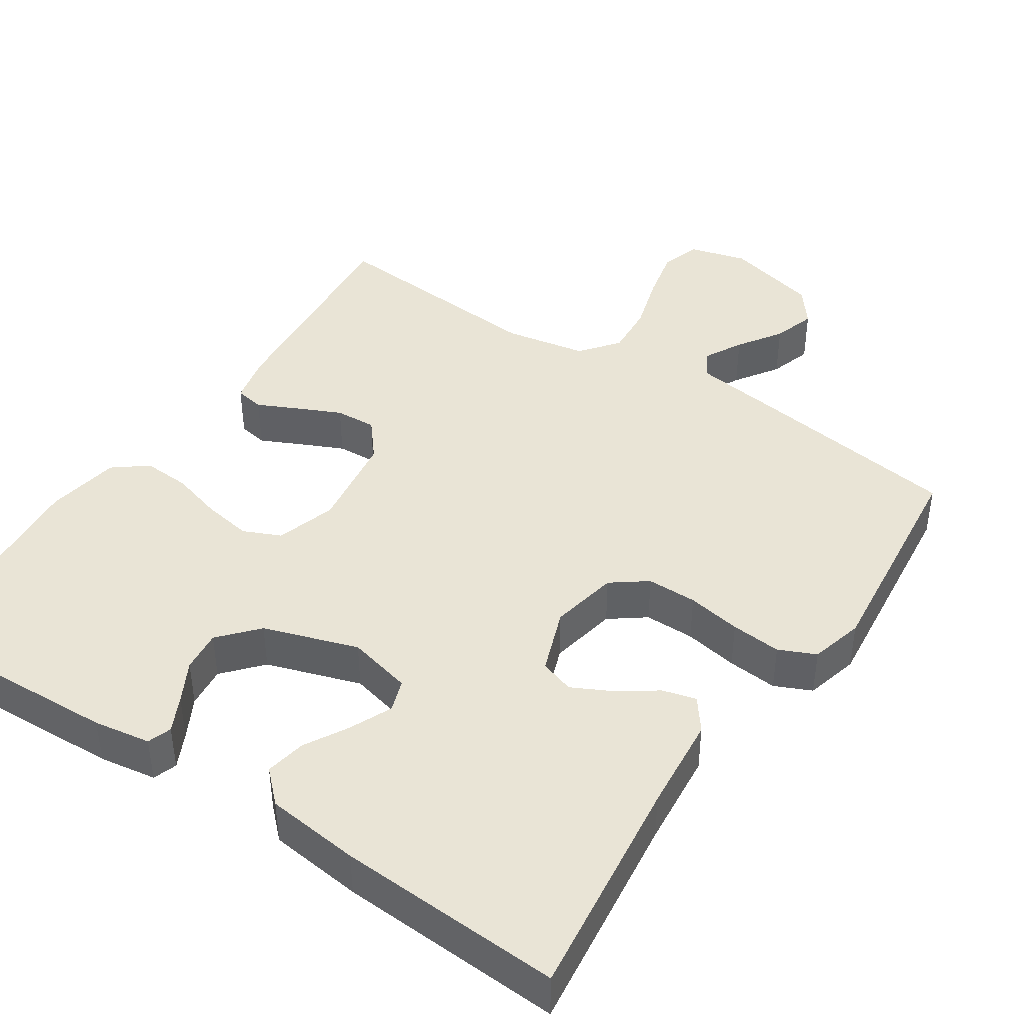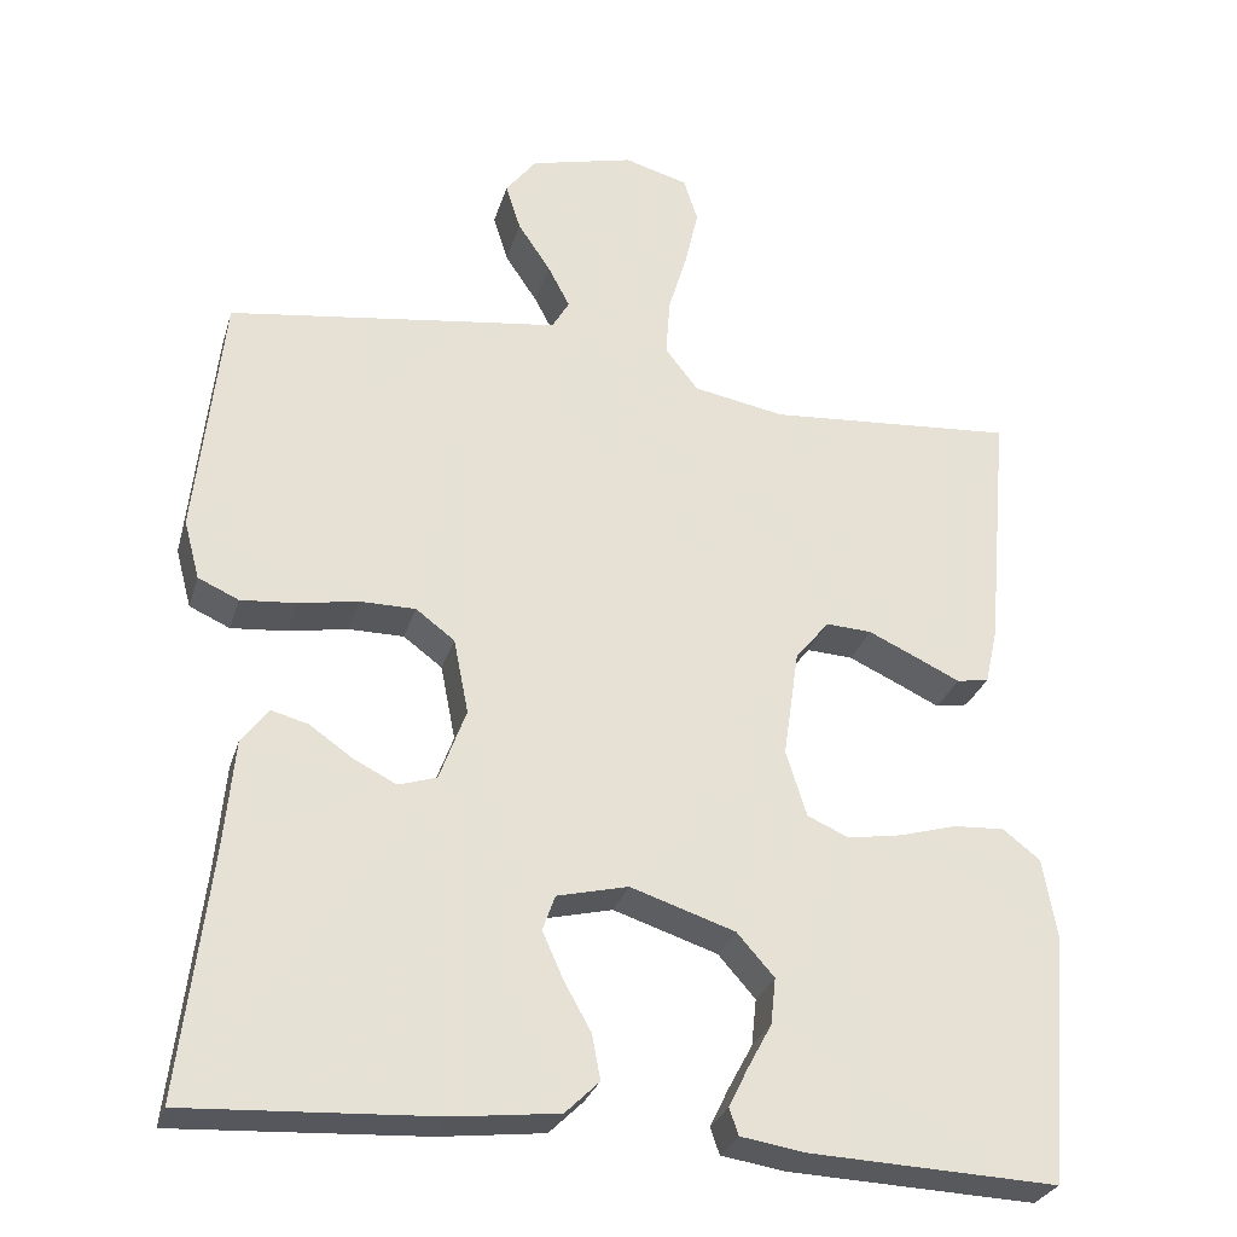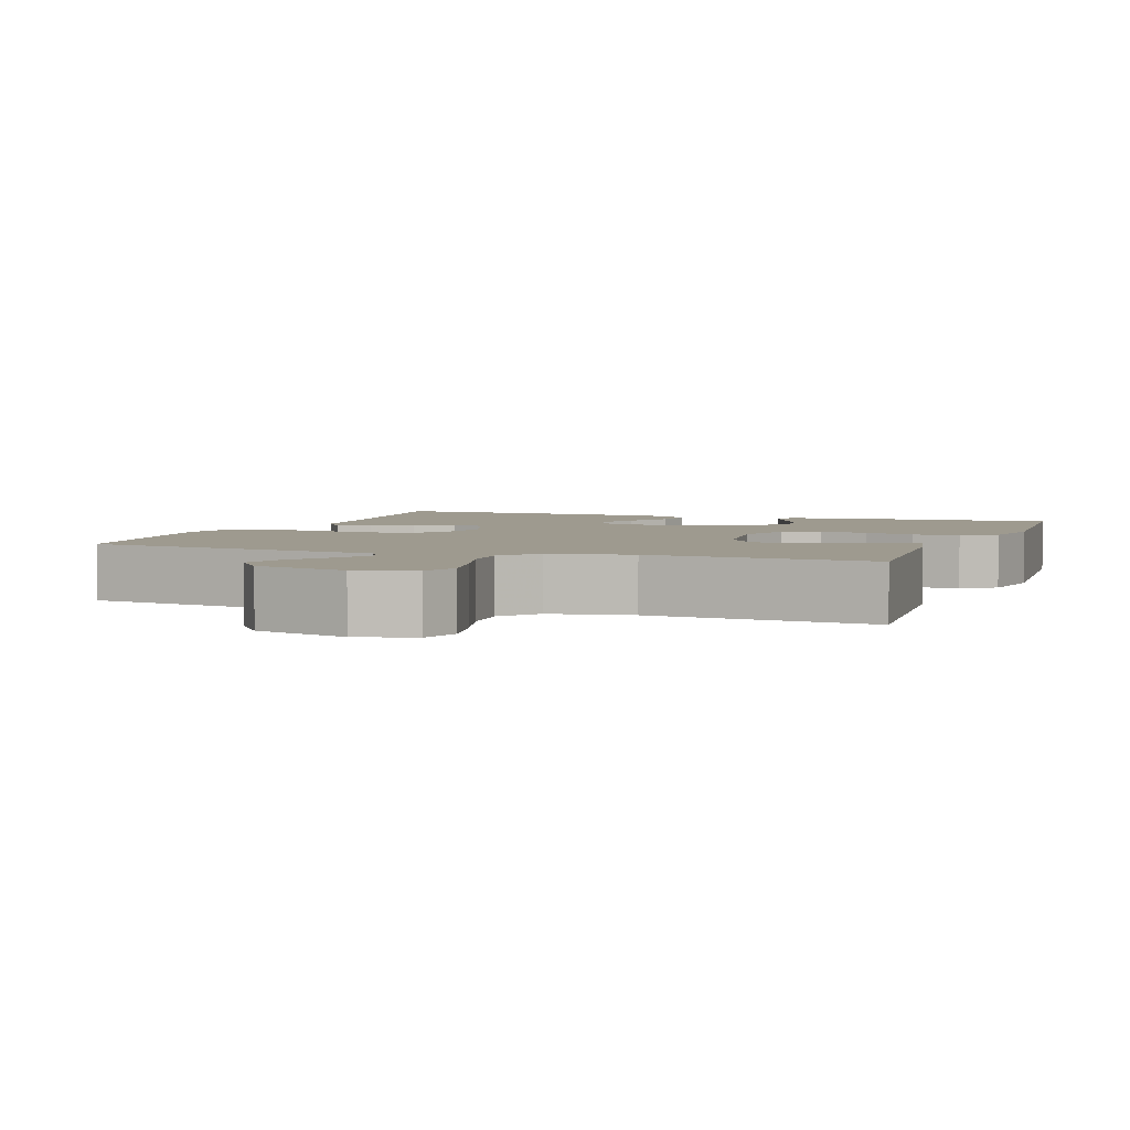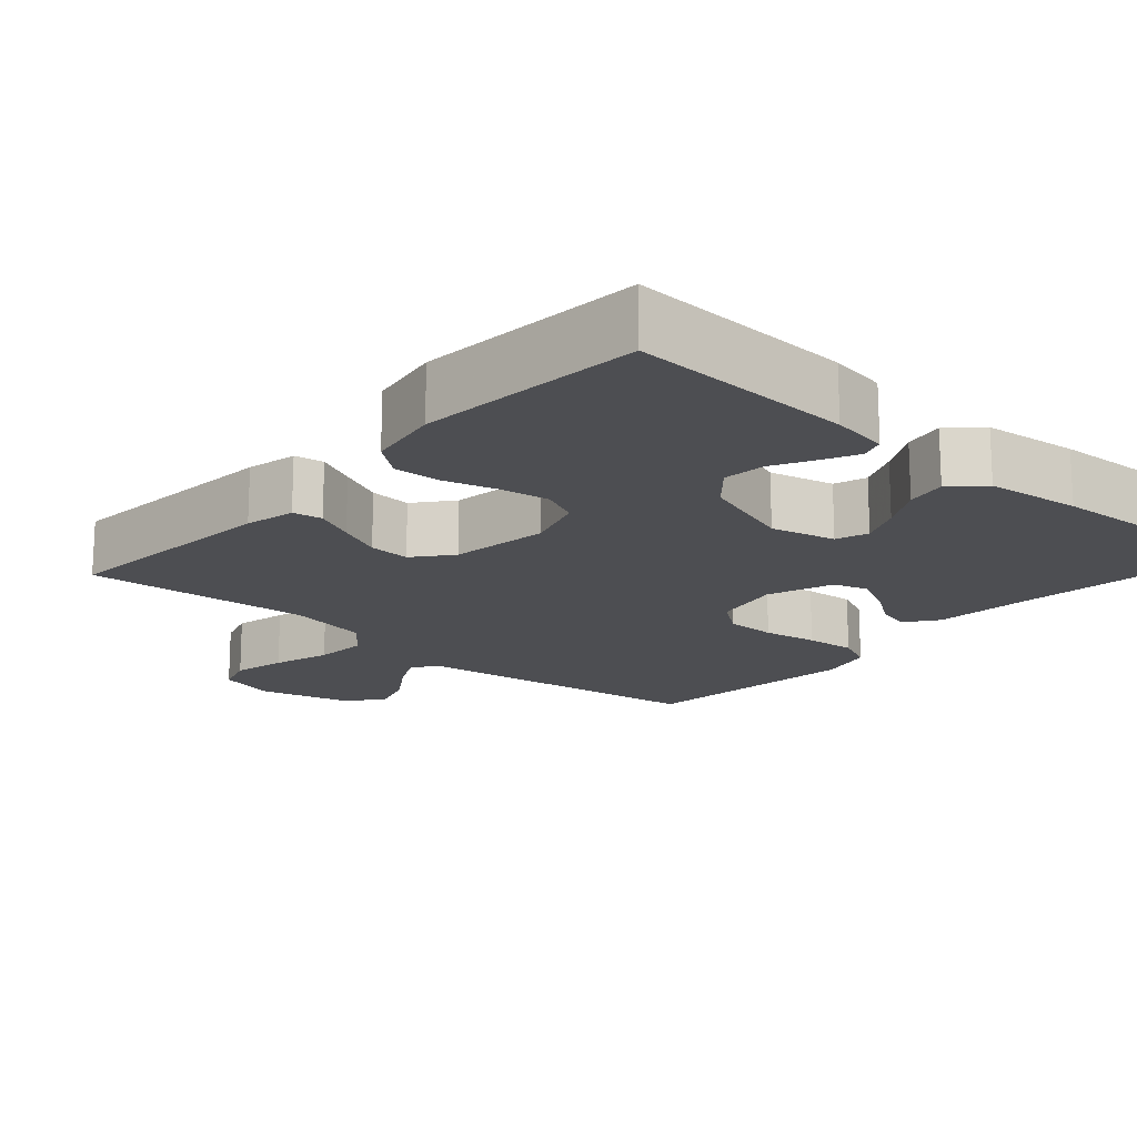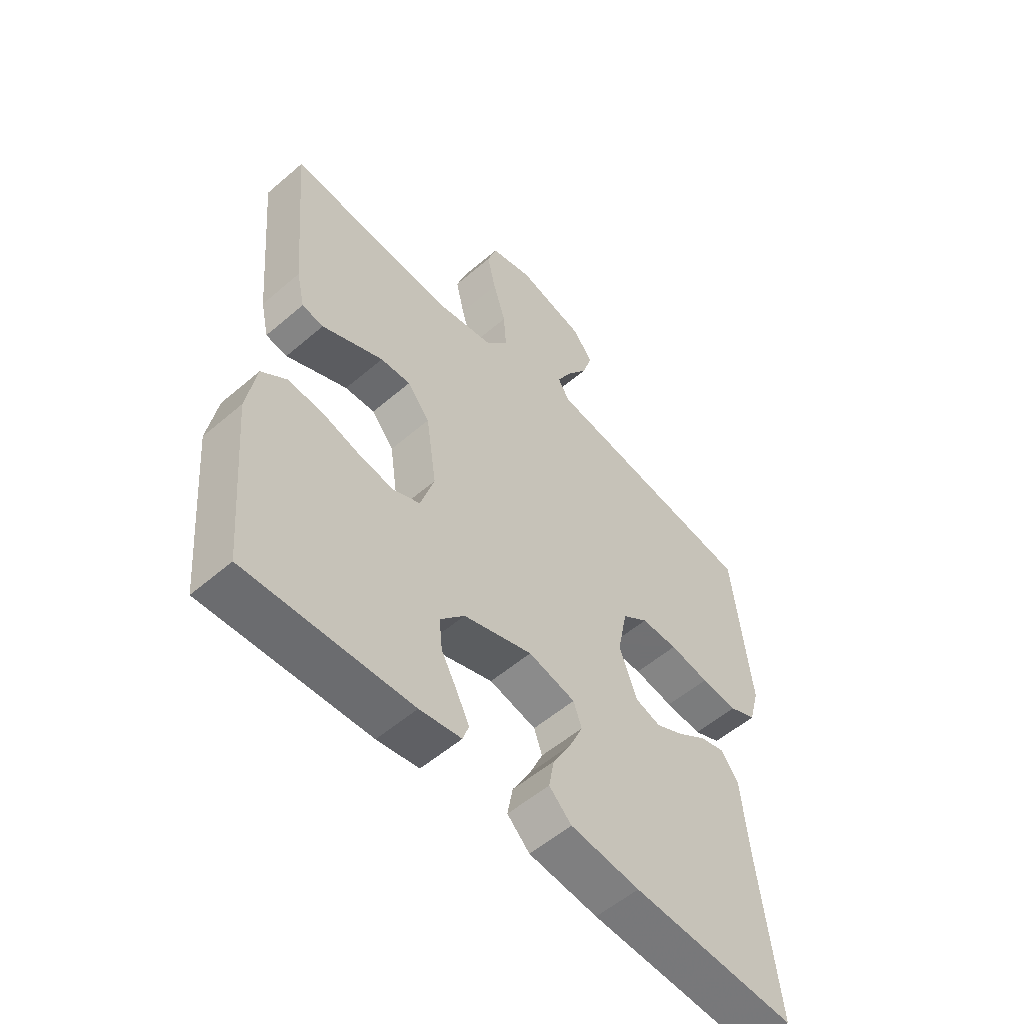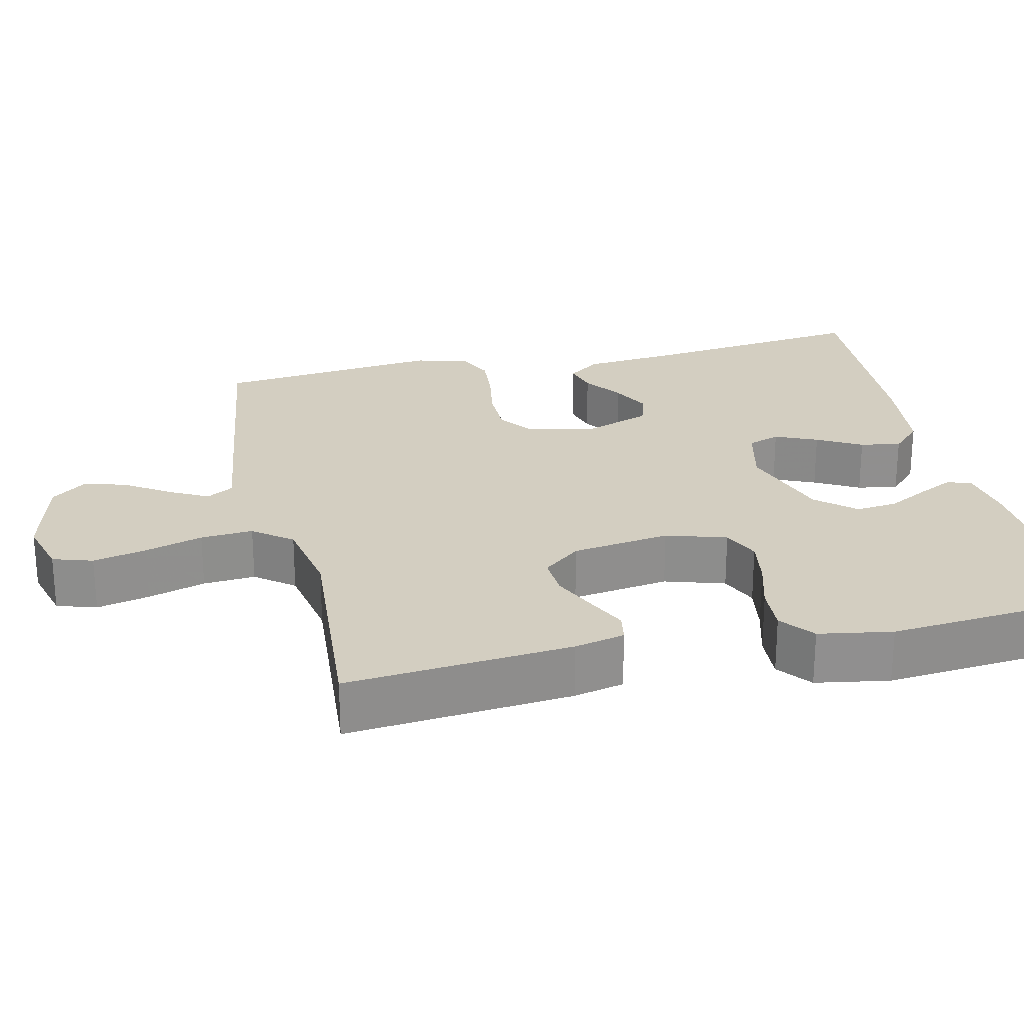
<metadata>
{"format":"obj","ext":"obj","renderer":"f3d","projection":"perspective","resolution":1024,"background":"white","views":[{"elev":42.6,"azim":-146.5,"up":"+Y"},{"elev":-28.8,"azim":-15.6,"up":"+Z"},{"elev":3.7,"azim":20.2,"up":"+Y"},{"elev":-17.1,"azim":138.4,"up":"+Y"},{"elev":-55.3,"azim":132.1,"up":"+Z"},{"elev":24.9,"azim":76.9,"up":"+Y"}]}
</metadata>
<code>
v 0.5 0.07 -0.5
v 0.2 0.07 -0.488
v 0.124 0.07 -0.476
v 0.113 0.07 -0.444
v 0.136 0.07 -0.397
v 0.165 0.07 -0.343
v 0.171 0.07 -0.287
v 0.126 0.07 -0.236
v 0 0.07 -0.195
v -0.086 0.07 -0.216
v -0.101 0.07 -0.259
v -0.076 0.07 -0.315
v -0.043 0.07 -0.374
v -0.033 0.07 -0.428
v -0.074 0.07 -0.468
v -0.2 0.07 -0.483
v -0.5 0.07 -0.5
v -0.464 0.07 -0.2
v -0.452 0.07 -0.071
v -0.42 0.07 -0.028
v -0.375 0.07 -0.04
v -0.323 0.07 -0.076
v -0.271 0.07 -0.102
v -0.225 0.07 -0.087
v -0.193 0.07 0
v -0.211 0.07 0.091
v -0.258 0.07 0.126
v -0.325 0.07 0.126
v -0.397 0.07 0.113
v -0.464 0.07 0.107
v -0.513 0.07 0.129
v -0.532 0.07 0.2
v -0.5 0.07 0.5
v -0.2 0.07 0.543
v -0.099 0.07 0.557
v -0.078 0.07 0.593
v -0.105 0.07 0.644
v -0.144 0.07 0.702
v -0.162 0.07 0.759
v -0.125 0.07 0.807
v 0 0.07 0.839
v 0.077 0.07 0.818
v 0.094 0.07 0.765
v 0.078 0.07 0.694
v 0.055 0.07 0.617
v 0.05 0.07 0.547
v 0.09 0.07 0.496
v 0.2 0.07 0.476
v 0.5 0.07 0.5
v 0.473 0.07 0.2
v 0.458 0.07 0.133
v 0.419 0.07 0.126
v 0.366 0.07 0.151
v 0.307 0.07 0.178
v 0.252 0.07 0.181
v 0.211 0.07 0.131
v 0.192 0.07 0
v 0.217 0.07 -0.08
v 0.267 0.07 -0.102
v 0.332 0.07 -0.091
v 0.401 0.07 -0.071
v 0.464 0.07 -0.067
v 0.509 0.07 -0.102
v 0.526 0.07 -0.2
v 0.5 0 -0.5
v 0.2 0 -0.488
v 0.124 0 -0.476
v 0.113 0 -0.444
v 0.136 0 -0.397
v 0.165 0 -0.343
v 0.171 0 -0.287
v 0.126 0 -0.236
v 0 0 -0.195
v -0.086 0 -0.216
v -0.101 0 -0.259
v -0.076 0 -0.315
v -0.043 0 -0.374
v -0.033 0 -0.428
v -0.074 0 -0.468
v -0.2 0 -0.483
v -0.5 0 -0.5
v -0.464 0 -0.2
v -0.452 0 -0.071
v -0.42 0 -0.028
v -0.375 0 -0.04
v -0.323 0 -0.076
v -0.271 0 -0.102
v -0.225 0 -0.087
v -0.193 0 0
v -0.211 0 0.091
v -0.258 0 0.126
v -0.325 0 0.126
v -0.397 0 0.113
v -0.464 0 0.107
v -0.513 0 0.129
v -0.532 0 0.2
v -0.5 0 0.5
v -0.2 0 0.543
v -0.099 0 0.557
v -0.078 0 0.593
v -0.105 0 0.644
v -0.144 0 0.702
v -0.162 0 0.759
v -0.125 0 0.807
v 0 0 0.839
v 0.077 0 0.818
v 0.094 0 0.765
v 0.078 0 0.694
v 0.055 0 0.617
v 0.05 0 0.547
v 0.09 0 0.496
v 0.2 0 0.476
v 0.5 0 0.5
v 0.473 0 0.2
v 0.458 0 0.133
v 0.419 0 0.126
v 0.366 0 0.151
v 0.307 0 0.178
v 0.252 0 0.181
v 0.211 0 0.131
v 0.192 0 0
v 0.217 0 -0.08
v 0.267 0 -0.102
v 0.332 0 -0.091
v 0.401 0 -0.071
v 0.464 0 -0.067
v 0.509 0 -0.102
v 0.526 0 -0.2
f 60 61 62 63
f 59 60 63 64
f 50 51 52 53
f 48 49 50 53
f 47 48 53 54
f 46 47 54 55
f 42 43 44 45
f 40 41 42 45
f 40 45 46
f 37 38 39 40
f 36 37 40 46
f 35 36 46 55
f 28 29 30 31
f 27 28 31 32
f 19 20 21 22
f 18 19 22 23
f 17 18 23 24
f 15 16 17 24
f 12 13 14 15
f 11 12 15 24
f 3 4 5 6
f 1 2 3 6
f 59 64 1 6
f 58 59 6 7
f 57 58 7 8
f 56 57 8 9
f 34 35 55 56
f 34 56 9 10
f 27 32 33 34
f 26 27 34
f 25 26 34 10
f 10 11 24 25
f 127 126 125 124
f 128 127 124 123
f 117 116 115 114
f 117 114 113 112
f 118 117 112 111
f 119 118 111 110
f 109 108 107 106
f 109 106 105 104
f 110 109 104
f 104 103 102 101
f 110 104 101 100
f 119 110 100 99
f 95 94 93 92
f 96 95 92 91
f 86 85 84 83
f 87 86 83 82
f 88 87 82 81
f 88 81 80 79
f 79 78 77 76
f 88 79 76 75
f 70 69 68 67
f 70 67 66 65
f 70 65 128 123
f 71 70 123 122
f 72 71 122 121
f 73 72 121 120
f 120 119 99 98
f 74 73 120 98
f 98 97 96 91
f 98 91 90
f 74 98 90 89
f 89 88 75 74
f 1 65 66 2
f 2 66 67 3
f 3 67 68 4
f 4 68 69 5
f 5 69 70 6
f 6 70 71 7
f 7 71 72 8
f 8 72 73 9
f 9 73 74 10
f 10 74 75 11
f 11 75 76 12
f 12 76 77 13
f 13 77 78 14
f 14 78 79 15
f 15 79 80 16
f 16 80 81 17
f 17 81 82 18
f 18 82 83 19
f 19 83 84 20
f 20 84 85 21
f 21 85 86 22
f 22 86 87 23
f 23 87 88 24
f 24 88 89 25
f 25 89 90 26
f 26 90 91 27
f 27 91 92 28
f 28 92 93 29
f 29 93 94 30
f 30 94 95 31
f 31 95 96 32
f 32 96 97 33
f 33 97 98 34
f 34 98 99 35
f 35 99 100 36
f 36 100 101 37
f 37 101 102 38
f 38 102 103 39
f 39 103 104 40
f 40 104 105 41
f 41 105 106 42
f 42 106 107 43
f 43 107 108 44
f 44 108 109 45
f 45 109 110 46
f 46 110 111 47
f 47 111 112 48
f 48 112 113 49
f 49 113 114 50
f 50 114 115 51
f 51 115 116 52
f 52 116 117 53
f 53 117 118 54
f 54 118 119 55
f 55 119 120 56
f 56 120 121 57
f 57 121 122 58
f 58 122 123 59
f 59 123 124 60
f 60 124 125 61
f 61 125 126 62
f 62 126 127 63
f 63 127 128 64
f 64 128 65 1

</code>
